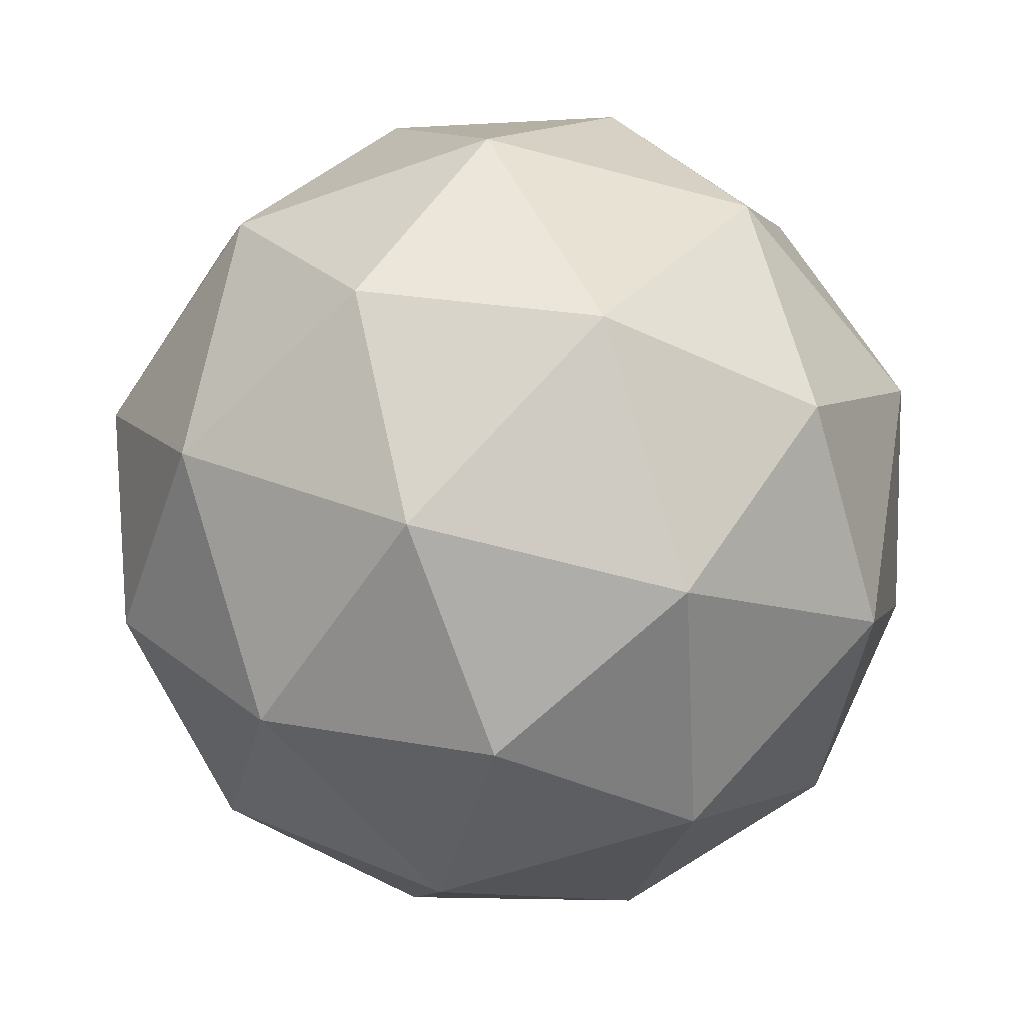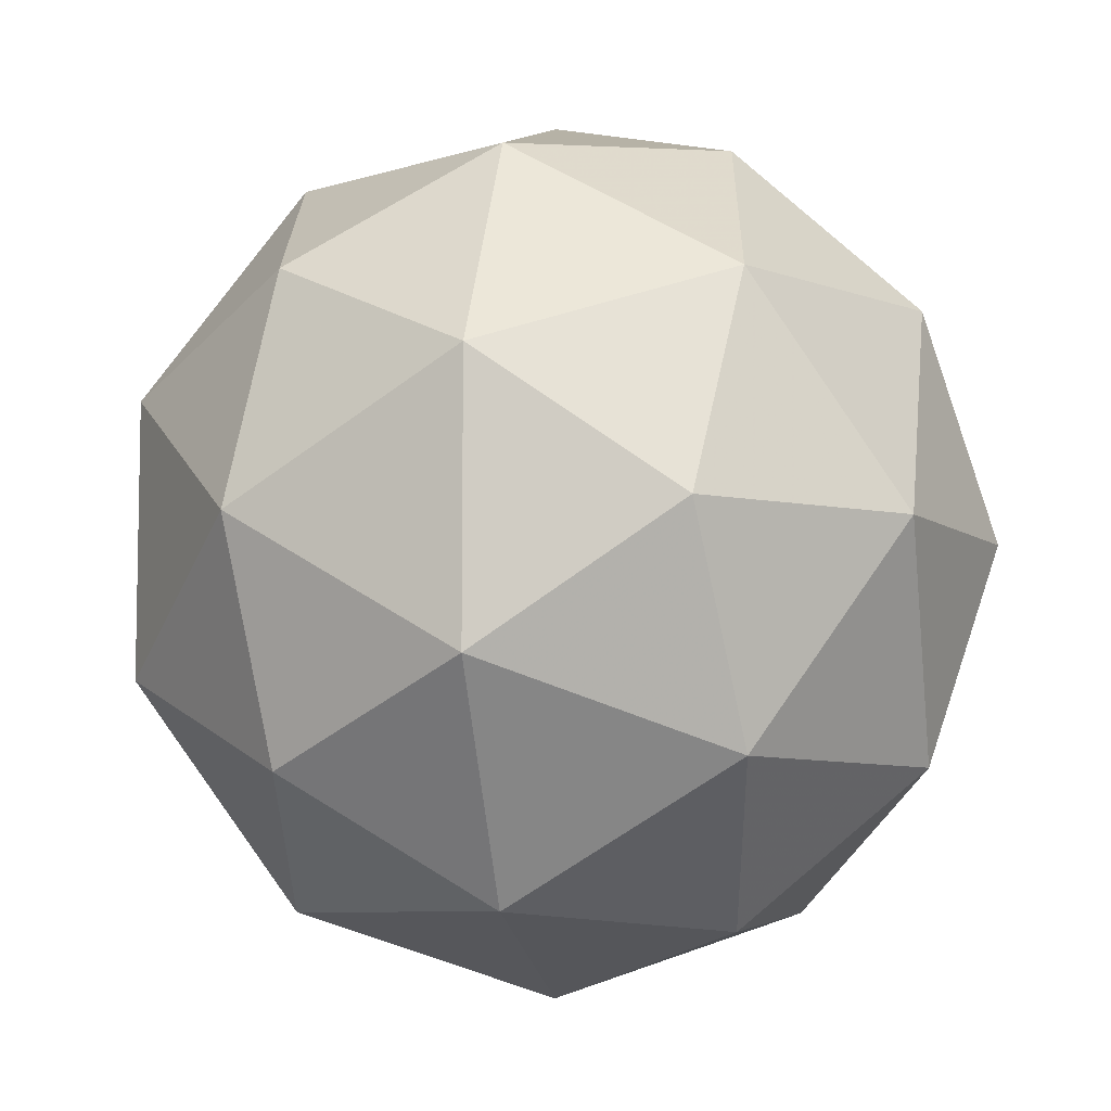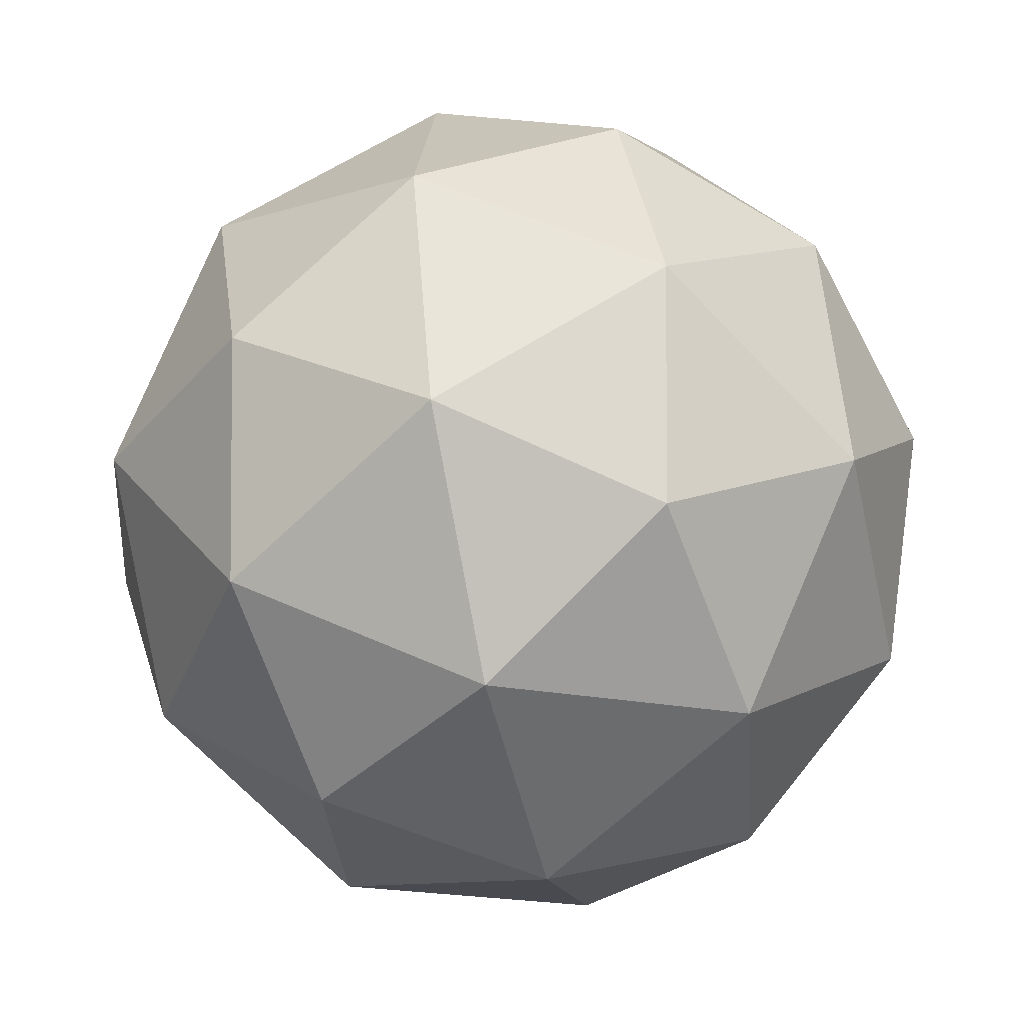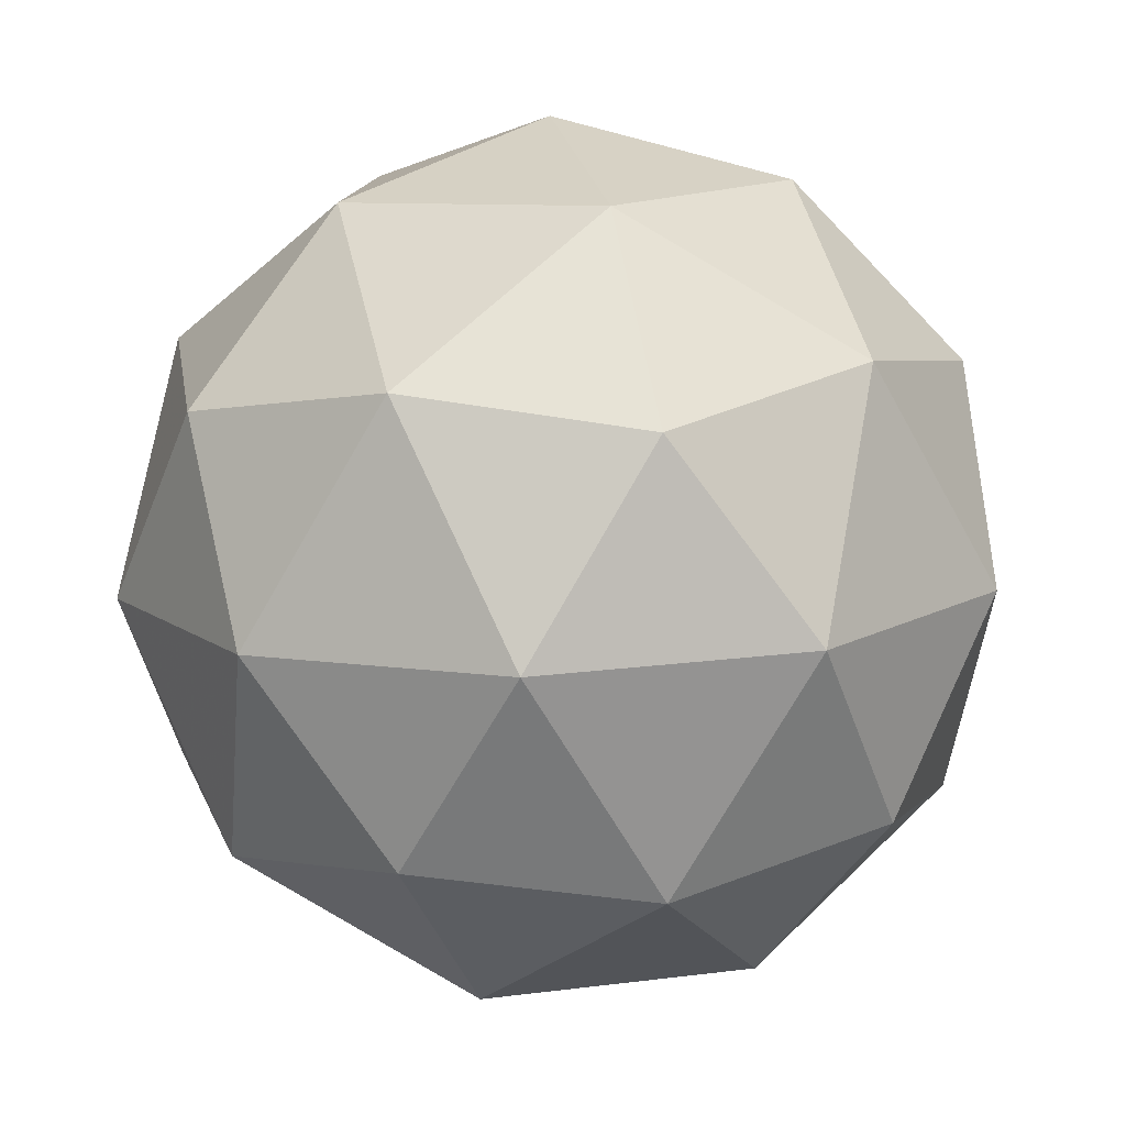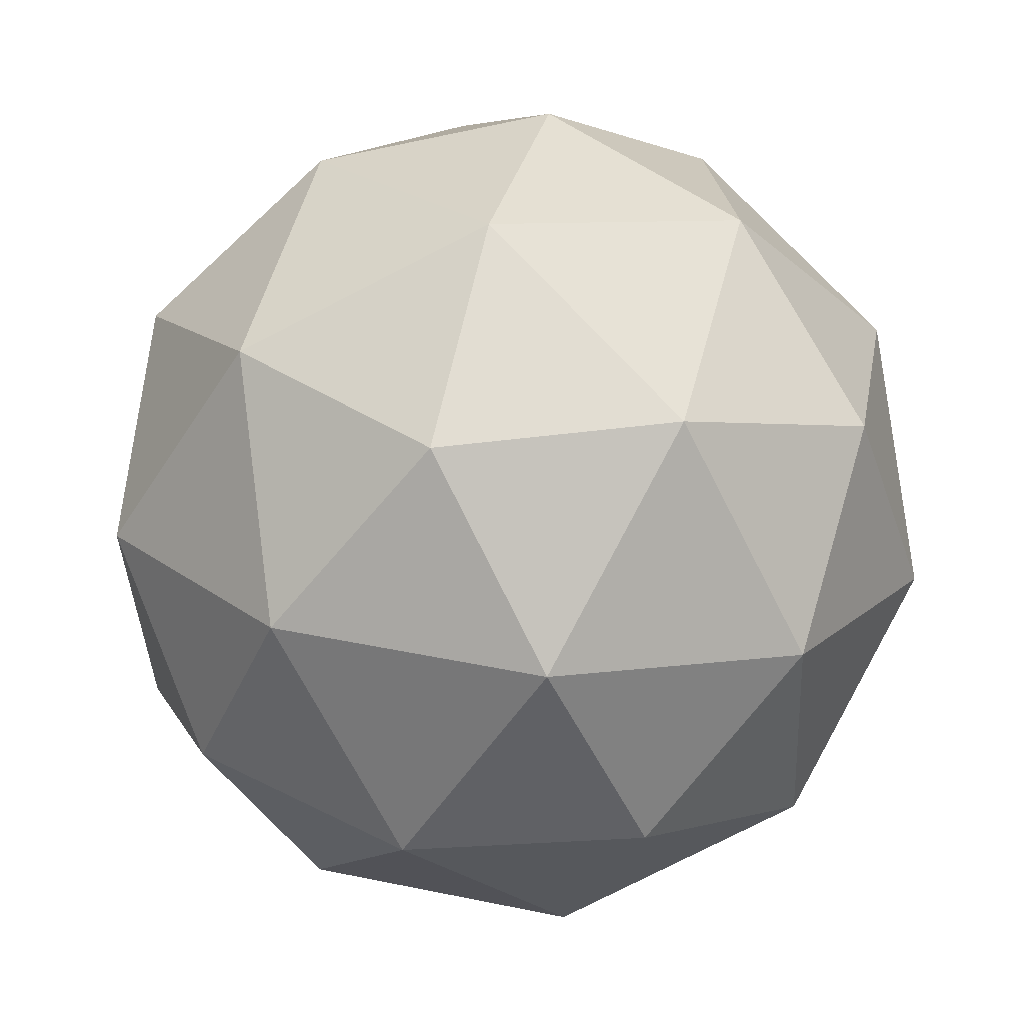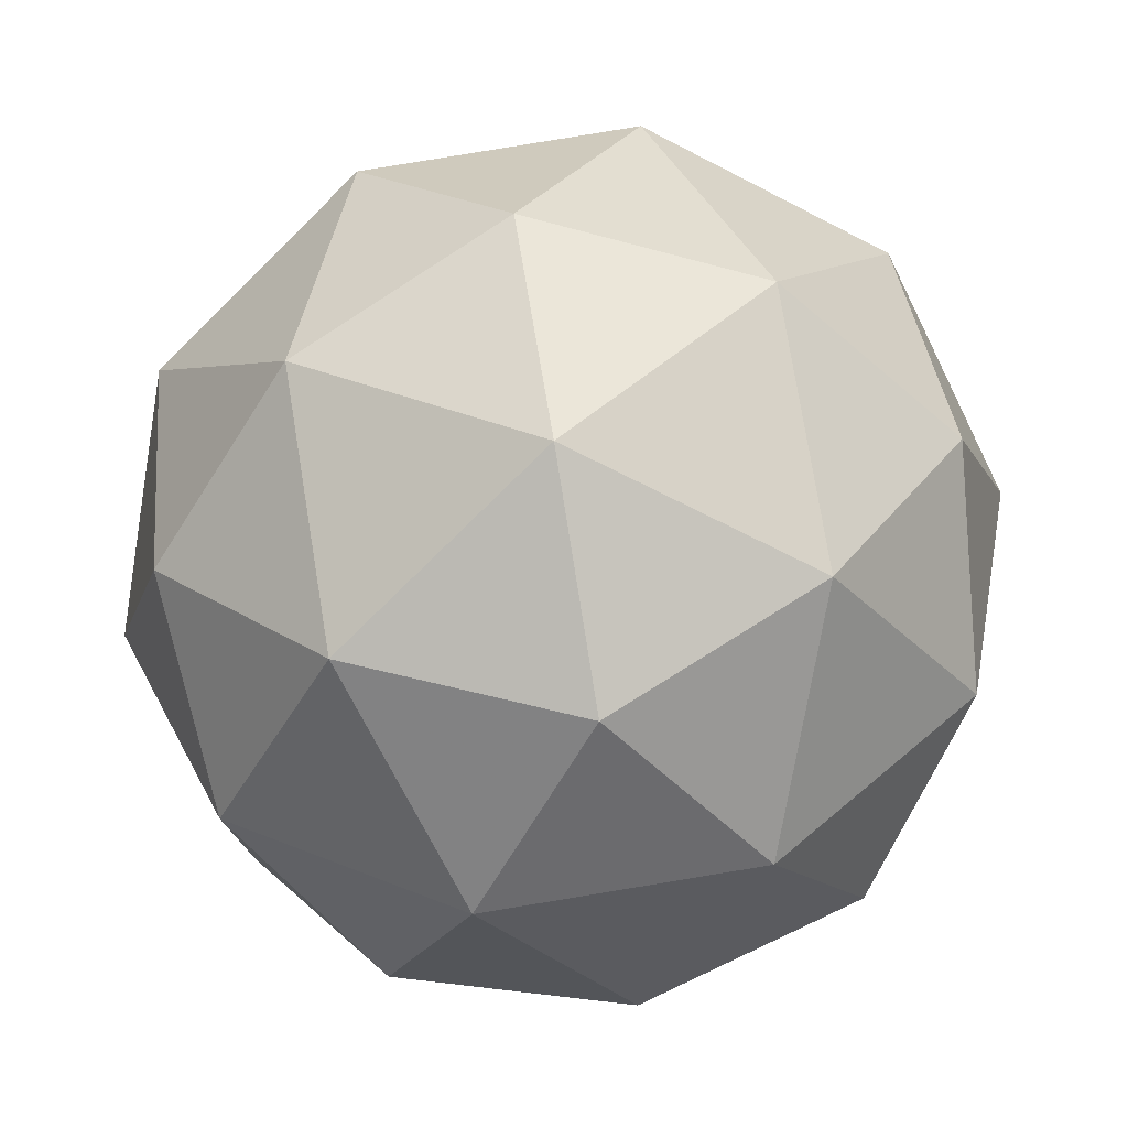
<metadata>
{"format":"obj","ext":"obj","renderer":"f3d","projection":"perspective","resolution":1024,"background":"white","views":[{"elev":-32.5,"azim":-41.5,"up":"+Y"},{"elev":-76.2,"azim":-84.2,"up":"+Y"},{"elev":0.6,"azim":99.4,"up":"+Y"},{"elev":23.0,"azim":-179.0,"up":"+Z"},{"elev":-59.4,"azim":176.8,"up":"+Y"},{"elev":36.1,"azim":43.6,"up":"+Z"}]}
</metadata>
<code>
v 1.012 0.1011 -0.7699
v 0.9581 0.1379 -0.7165
v 1.04 0.1587 -0.7153
v 1.085 0.08904 -0.7295
v 1.031 0.02508 -0.7394
v 0.9527 0.05525 -0.7314
v 0.9978 0.1484 -0.643
v 1.076 0.1183 -0.6511
v 1.07 0.03568 -0.666
v 0.989 0.01479 -0.6672
v 0.9441 0.08449 -0.653
v 1.017 0.07239 -0.6126
v 1.028 0.1375 -0.7516
v 0.9798 0.1252 -0.7523
v 0.9962 0.1591 -0.7202
v 0.9451 0.09827 -0.7297
v 0.9766 0.07669 -0.7611
v 1.054 0.09655 -0.76
v 1.07 0.1304 -0.7279
v 1.022 0.05896 -0.7658
v 1.065 0.05185 -0.7421
v 0.9878 0.03198 -0.7432
v 0.94 0.1155 -0.6836
v 0.9368 0.0669 -0.6924
v 1.019 0.1653 -0.6771
v 0.9716 0.1531 -0.6777
v 1.092 0.1066 -0.6901
v 1.065 0.1476 -0.6818
v 1.057 0.02048 -0.7047
v 1.089 0.05808 -0.6989
v 0.9632 0.02594 -0.7007
v 1.009 0.008203 -0.7054
v 0.9633 0.1217 -0.6404
v 1.041 0.1415 -0.6393
v 1.084 0.07526 -0.6528
v 1.032 0.01443 -0.6623
v 0.9581 0.04312 -0.6546
v 1.006 0.1146 -0.6167
v 0.9745 0.07698 -0.6225
v 1.052 0.09684 -0.6214
v 1.049 0.04829 -0.6302
v 1.001 0.03601 -0.6309
f 1 14 13
f 2 14 16
f 1 13 18
f 1 18 20
f 1 20 17
f 2 16 23
f 3 15 25
f 4 19 27
f 5 21 29
f 6 22 31
f 2 23 26
f 3 25 28
f 4 27 30
f 5 29 32
f 6 31 24
f 7 33 38
f 8 34 40
f 9 35 41
f 10 36 42
f 11 37 39
f 39 42 12
f 39 37 42
f 37 10 42
f 42 41 12
f 42 36 41
f 36 9 41
f 41 40 12
f 41 35 40
f 35 8 40
f 40 38 12
f 40 34 38
f 34 7 38
f 38 39 12
f 38 33 39
f 33 11 39
f 24 37 11
f 24 31 37
f 31 10 37
f 32 36 10
f 32 29 36
f 29 9 36
f 30 35 9
f 30 27 35
f 27 8 35
f 28 34 8
f 28 25 34
f 25 7 34
f 26 33 7
f 26 23 33
f 23 11 33
f 31 32 10
f 31 22 32
f 22 5 32
f 29 30 9
f 29 21 30
f 21 4 30
f 27 28 8
f 27 19 28
f 19 3 28
f 25 26 7
f 25 15 26
f 15 2 26
f 23 24 11
f 23 16 24
f 16 6 24
f 17 22 6
f 17 20 22
f 20 5 22
f 20 21 5
f 20 18 21
f 18 4 21
f 18 19 4
f 18 13 19
f 13 3 19
f 16 17 6
f 16 14 17
f 14 1 17
f 13 15 3
f 13 14 15
f 14 2 15

</code>
